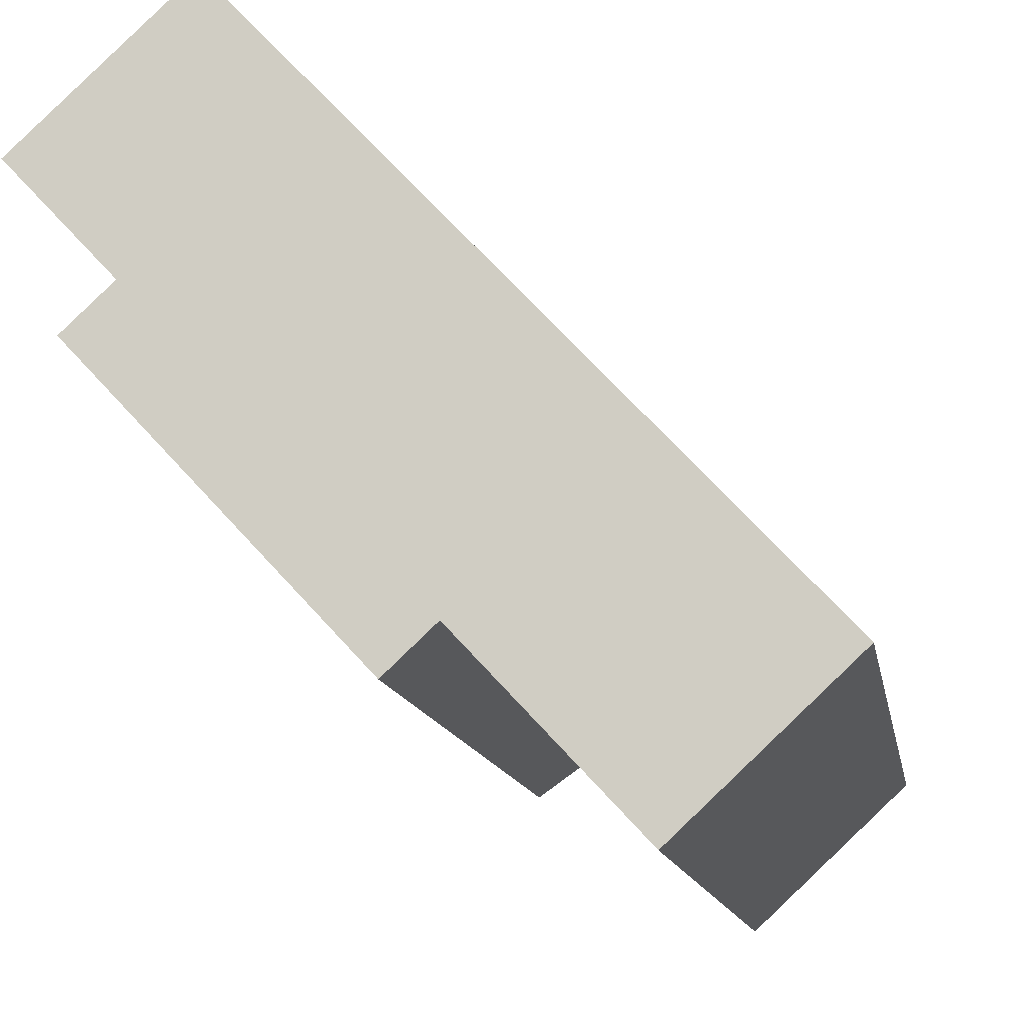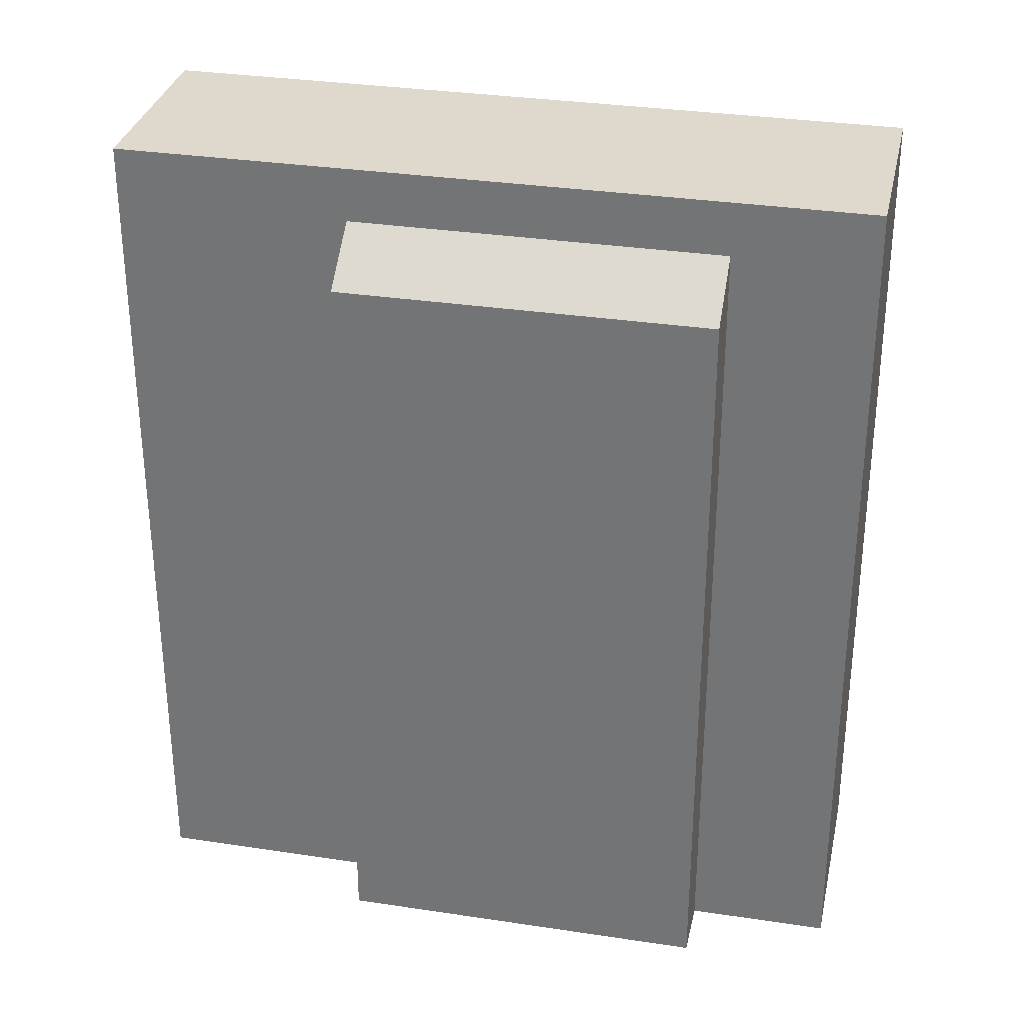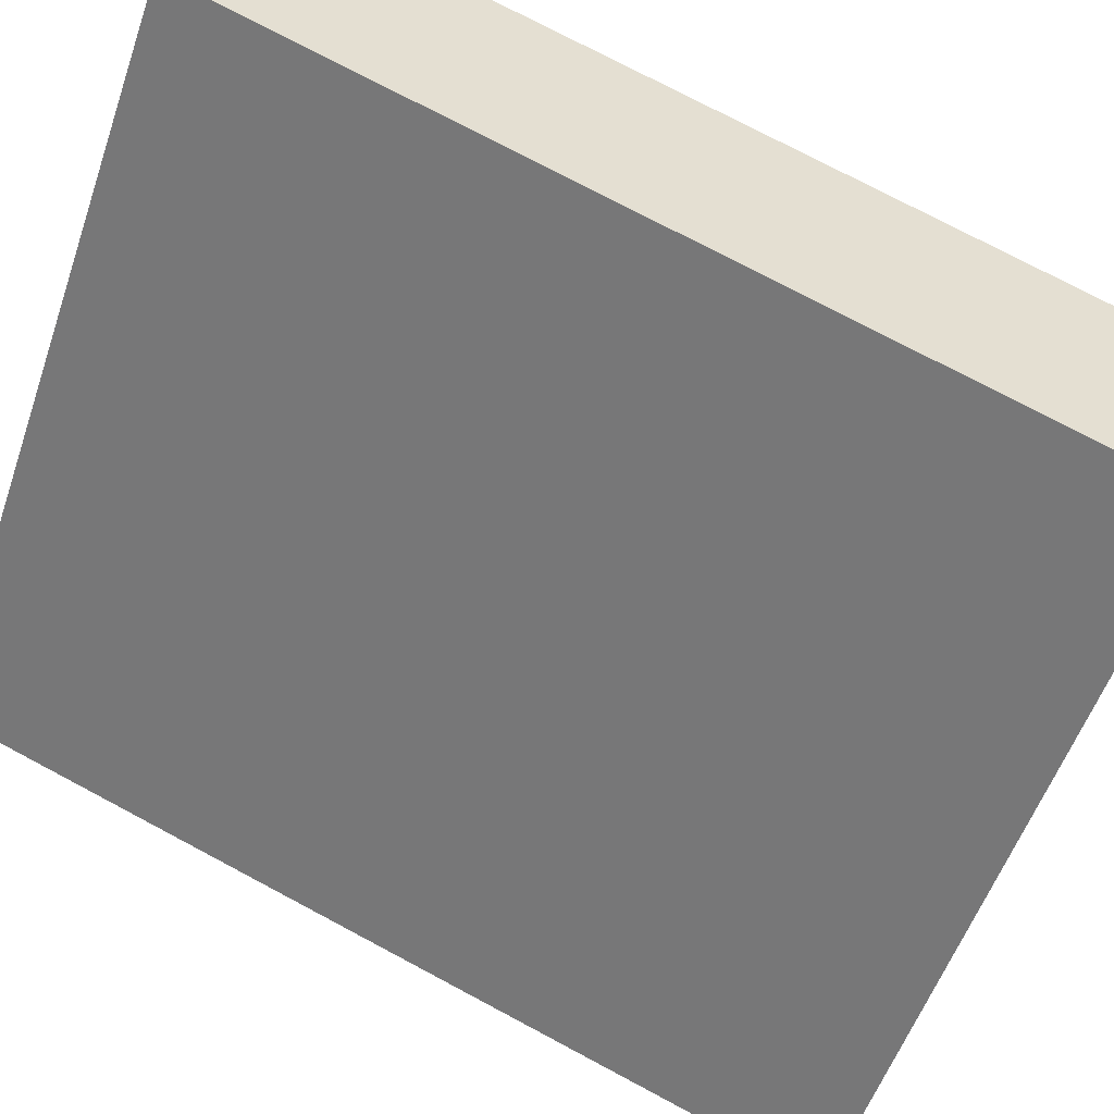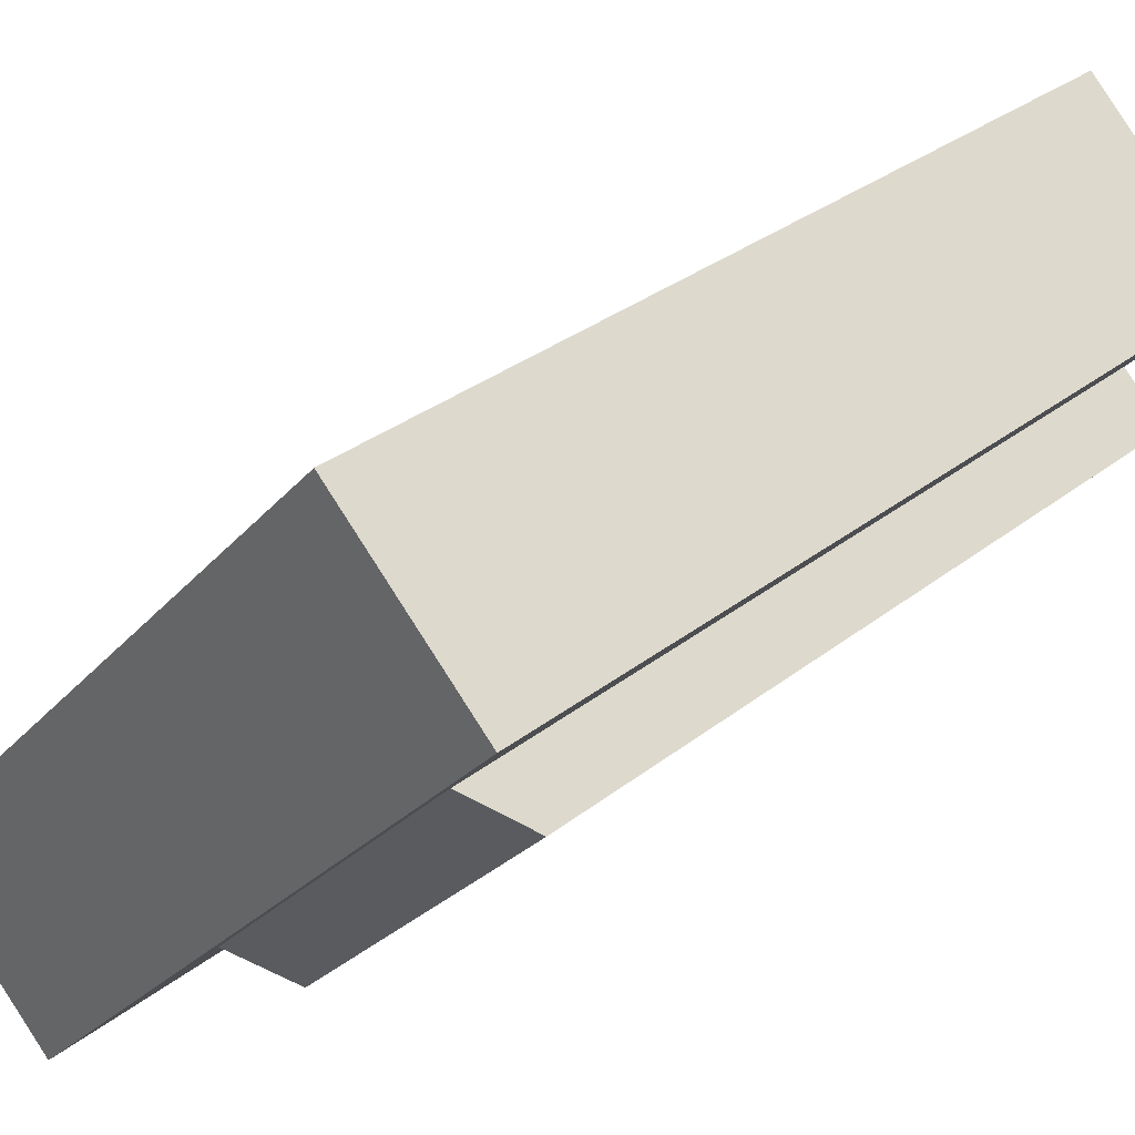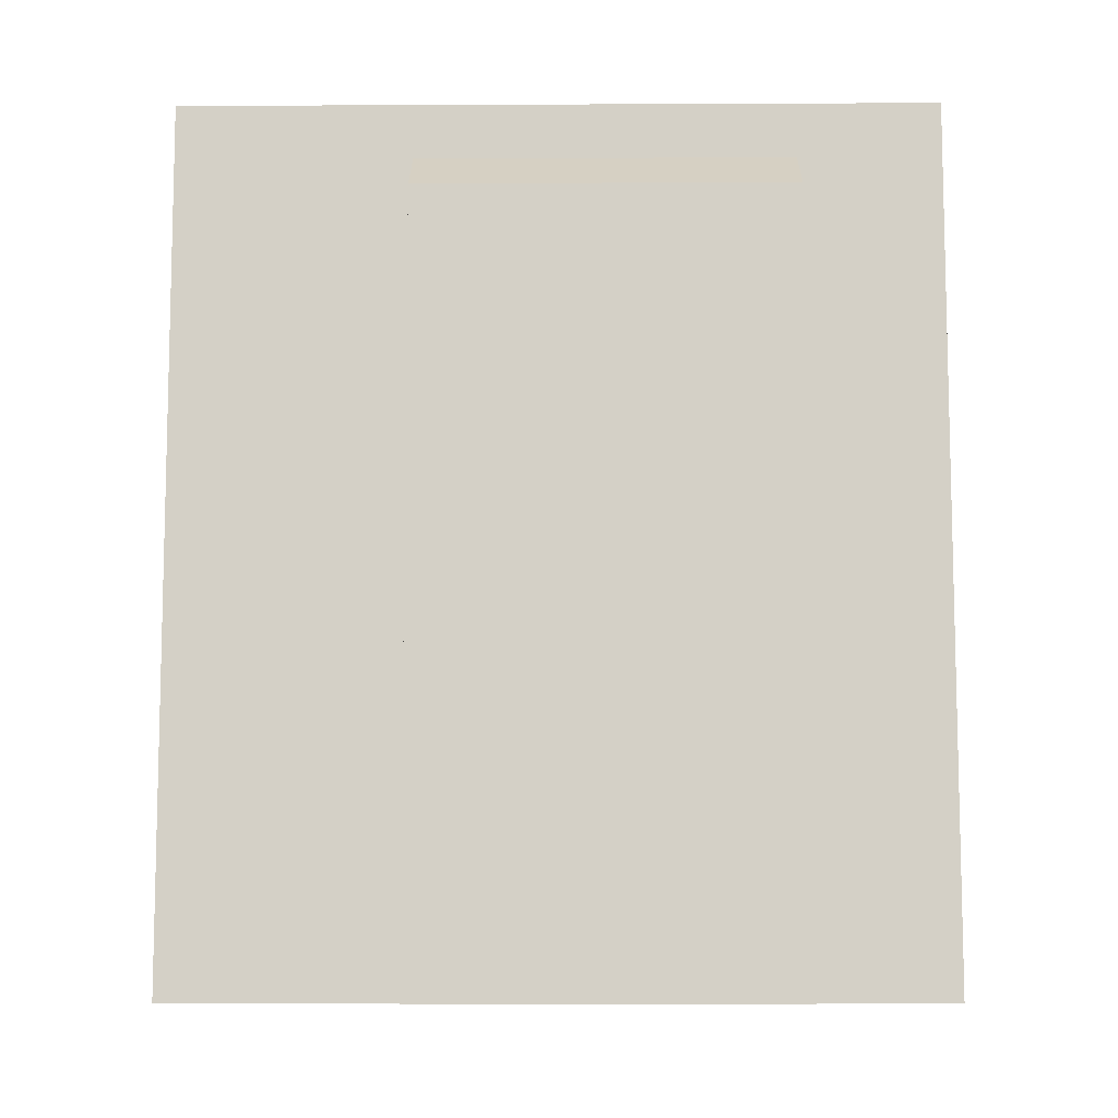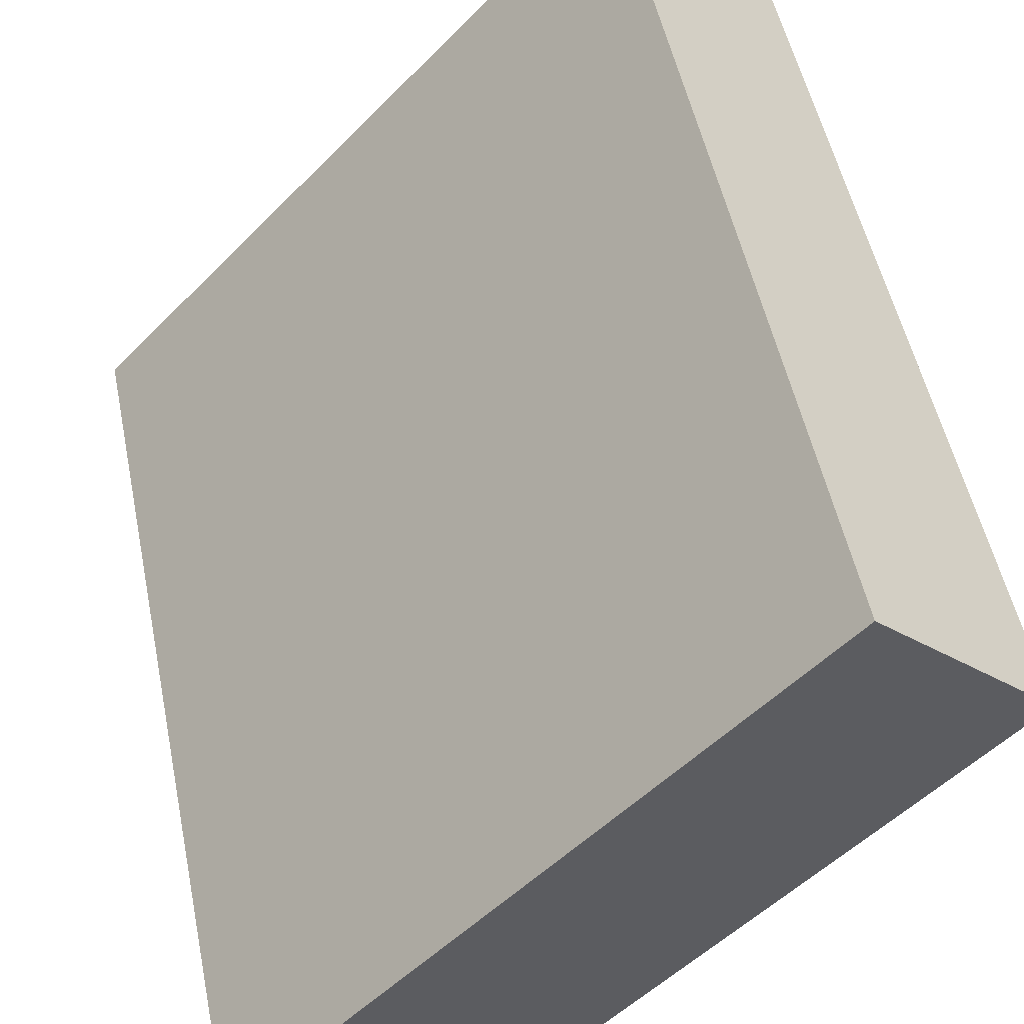
<metadata>
{"format":"obj","ext":"obj","renderer":"f3d","projection":"perspective","resolution":1024,"background":"white","views":[{"elev":-12.4,"azim":9.4,"up":"+Z"},{"elev":31.9,"azim":-120.9,"up":"+Y"},{"elev":75.5,"azim":118.0,"up":"+Z"},{"elev":31.8,"azim":-137.8,"up":"+Z"},{"elev":-9.5,"azim":-132.3,"up":"+Y"},{"elev":50.2,"azim":168.7,"up":"+Z"}]}
</metadata>
<code>
v  3.729 -2.128e-16 3.475
v  12.2 8.016e-16 -13.09
v  15.93 5.888e-16 -9.616
v  8.398 5.517e-16 -9.01
v  7.305 6.141e-16 -10.03
v  2.306 1.515e-16 -2.475
v  0 0 0
v  1.214 2.139e-16 -3.493
v  8.398 19.39 -9.011
v  12.2 19.39 -13.09
v  0.0004417 20.7 -0.0006553
v  12.2 20.7 -13.09
v  2.307 19.39 -2.475
v  0.0004138 19.39 -0.0006139
v  3.729 18.3 3.474
v  15.93 18.3 -9.616
v  3.729 20.7 3.474
v  15.93 20.7 -9.616
v  7.305 18.3 -10.03
v  1.214 18.3 -3.494
g defaultobject
f 1 2 3
f 2 1 4
f 4 1 5
f 5 1 6
f 6 1 7
f 8 5 6
f 2 9 10
f 9 2 4
f 10 11 12
f 11 10 9
f 11 9 13
f 11 13 14
f 14 13 6
f 14 6 7
f 3 15 1
f 15 3 16
f 15 16 17
f 17 16 18
f 18 10 12
f 10 18 16
f 10 16 2
f 2 16 3
f 1 14 7
f 14 1 15
f 14 15 11
f 11 15 17
f 5 9 4
f 9 5 19
f 8 13 20
f 13 8 6
f 5 20 19
f 20 5 8
f 12 17 18
f 17 12 11
f 19 13 9
f 13 19 20

</code>
